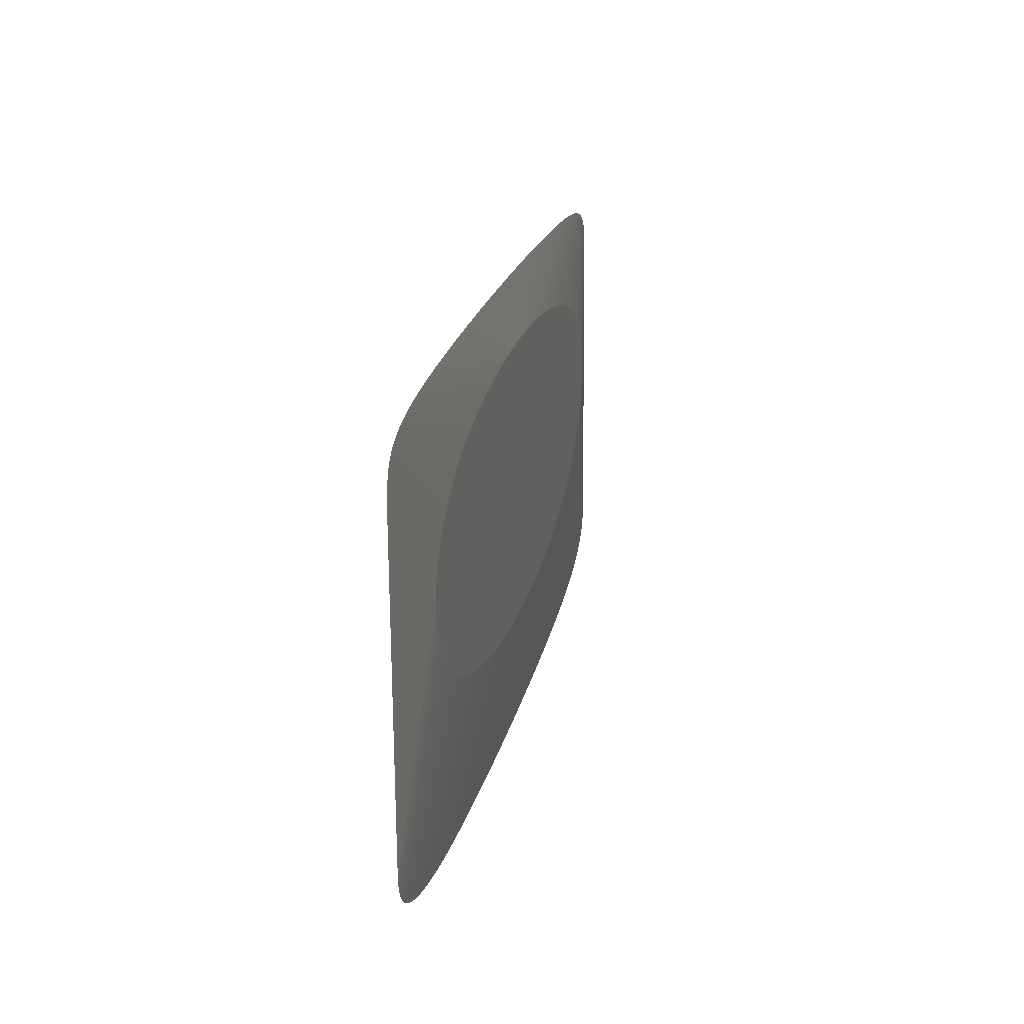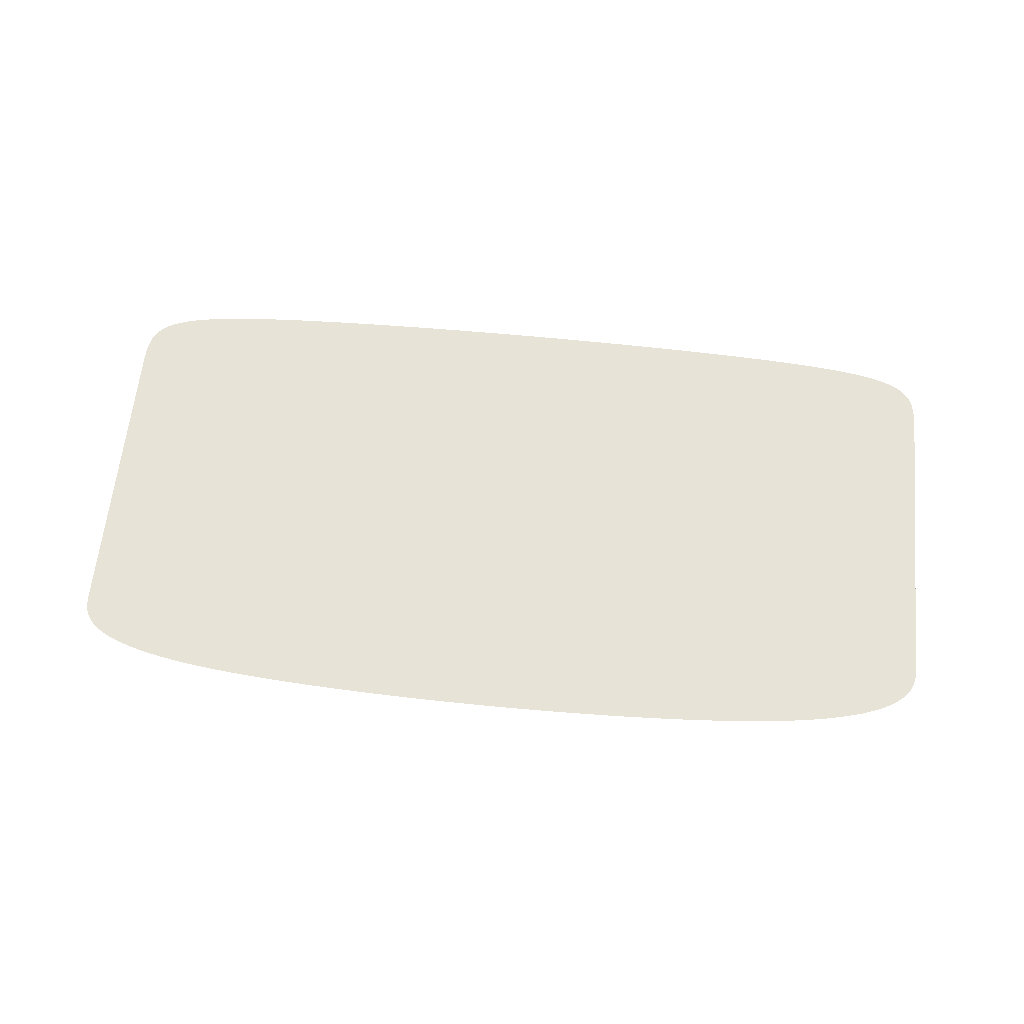
<metadata>
{"format":"obj","ext":"obj","renderer":"f3d","projection":"perspective","resolution":1024,"background":"white","views":[{"elev":18.5,"azim":101.5,"up":"+Y"},{"elev":62.1,"azim":4.2,"up":"+Z"}]}
</metadata>
<code>
v -0.5171 0.2571 0.001345
v 0.1436 0.239 0.0004755
v -0.5307 -0.2396 0.0009979
v 0.1301 -0.2565 0.0001291
v -0.6846 0.1717 0.001499
v -0.6934 -0.1534 0.001272
v 0.08264 0.1352 -0.008341
v -0.5057 -0.0753 -0.007733
v -0.6623 0.2351 0.001517
v 0.2756 -0.2207 -3.331e-05
v -0.2167 0.1858 -0.007916
v 0.1765 0.01935 -0.008548
v 0.2873 0.2092 0.0002673
v -0.2007 -0.2621 0.0005536
v -0.6741 -0.198 0.001214
v -0.2279 -0.1253 -0.00813
v -0.6211 0.0411 -0.007498
v -0.681 0.2098 0.001523
v -0.3673 0.2585 0.001152
v 0.2943 -0.1978 -4.061e-05
v 0.3051 0.1077 0.0001696
v -0.3831 0.1797 -0.007704
v 0.159 0.08176 -0.008479
v 0.2388 0.2268 0.0003431
v -0.6257 -0.2203 0.001135
v -0.07625 -0.1188 -0.008321
v -0.5888 -0.02172 -0.007586
v -0.6128 0.25 0.001464
v 0.226 -0.2414 1.581e-05
v -0.05103 0.1706 -0.008141
v 0.1397 -0.04158 -0.008545
v 0.3047 0.1829 0.0002256
v -0.3813 -0.2539 0.0007937
v -0.6915 -0.175 0.001254
v -0.3787 -0.1106 -0.007923
v -0.5991 0.1024 -0.007481
v -0.6837 0.1925 0.001514
v -0.448 0.2584 0.001257
v 0.2968 -0.1865 -3.563e-05
v -0.4568 0.1684 -0.007617
v 0.1284 0.1102 -0.008418
v 0.2996 -0.09555 2.762e-05
v 0.198 0.2334 0.0004008
v 0.06091 -0.2609 0.0002155
v -0.585 -0.2304 0.001075
v -0.007389 -0.1075 -0.008402
v -0.5533 -0.05033 -0.007653
v -0.6424 0.2437 0.001498
v -0.0943 0.2524 0.0007937
v 0.2557 -0.2316 -1.532e-05
v -0.1318 0.1808 -0.008029
v 0.1647 -0.01196 -0.008555
v 0.2989 0.1974 0.0002436
v -0.2929 -0.2588 0.0006756
v -0.6857 -0.1865 0.001238
v -0.6171 0.07261 -0.00748
v -0.6745 0.2239 0.001525
v -0.2788 0.2575 0.001037
v 0.2878 -0.2093 -4.072e-05
v -0.3017 0.1854 -0.007806
v 0.1748 0.05102 -0.008522
v 0.2679 0.2189 0.0002996
v -0.1084 -0.2636 0.0004329
v -0.6547 -0.2094 0.001181
v -0.1507 -0.1248 -0.008229
v -0.6115 0.009205 -0.007534
v -0.5717 0.2544 0.001414
v 0.1848 -0.2498 6.303e-05
v 0.02175 0.1554 -0.008247
v 0.1023 -0.06821 -0.008516
v 0.3064 0.1655 0.0002105
v -0.4618 -0.2474 0.0009029
v -0.6934 -0.1639 0.001264
v -0.4467 -0.09548 -0.007824
v -0.5665 0.1292 -0.007504
v -0.6842 0.1826 0.001507
v -0.4843 0.2579 0.001303
v 0.2972 -0.1811 -3.224e-05
v 0.306 0.1403 0.0001925
v -0.4896 0.1607 -0.00758
v 0.1075 0.1232 -0.008382
v -0.6176 -0.1514 0.001175
v 0.1726 0.2363 0.0004358
v 0.09721 -0.259 0.0001699
v -0.5596 -0.2351 0.001039
v 0.02404 -0.09969 -0.008437
v -0.531 -0.06336 -0.007691
v -0.6534 0.2397 0.001509
v 0.2667 -0.2263 -2.584e-05
v -0.174 0.1839 -0.007972
v 0.1723 0.003565 -0.008554
v 0.294 0.2036 0.0002546
v -0.247 -0.2607 0.0006148
v -0.6807 -0.1923 0.001227
v -0.2666 -0.1236 -0.008078
v -0.6208 0.05699 -0.007486
v -0.1865 0.2554 0.0009155
v -0.6783 0.2172 0.001525
v -0.3238 0.2581 0.001095
v 0.2917 -0.2036 -4.148e-05
v -0.3431 0.1832 -0.007754
v 0.1687 0.06659 -0.008503
v 0.2547 0.223 0.0003197
v -0.0634 -0.2637 0.0003745
v -0.6415 -0.2149 0.00116
v -0.113 -0.1225 -0.008277
v -0.6017 -0.006461 -0.007558
v -0.5939 0.2524 0.001441
v 0.207 -0.2458 3.723e-05
v -0.01339 0.1636 -0.008195
v 0.1226 -0.05535 -0.008532
v 0.3059 0.1746 0.0002179
v -0.4227 -0.2508 0.0008498
v -0.6928 -0.1694 0.00126
v -0.4136 -0.1037 -0.007873
v -0.5846 0.1163 -0.00749
v -0.6897 -0.01531 0.001369
v -0.6827 0.2016 0.001519
v -0.4088 0.2586 0.001206
v 0.2959 -0.1921 -3.852e-05
v -0.4211 0.1748 -0.007659
v 0.1456 0.09636 -0.008451
v 0.22 0.2302 0.0003701
v -0.6069 -0.2255 0.001107
v -0.04094 -0.1138 -0.008364
v -0.5726 -0.0364 -0.007618
v -0.6289 0.2471 0.001483
v 0.2422 -0.2366 -1.638e-06
v -0.09066 0.1764 -0.008086
v 0.1538 -0.02706 -0.008552
v 0.3024 0.1905 0.0002341
v -0.3378 -0.2566 0.0007355
v -0.6892 -0.1807 0.001247
v -0.3424 -0.1162 -0.007975
v -0.6099 0.08782 -0.007478
v -0.6692 0.2298 0.001522
v -0.2329 0.2565 0.0009765
v 0.2826 -0.2151 -3.813e-05
v 0.3035 0.04879 0.0001284
v -0.2594 0.1863 -0.00786
v 0.1774 0.03522 -0.008537
v 0.2787 0.2143 0.0002822
v -0.1543 -0.2631 0.0004928
v -0.6655 -0.2037 0.001199
v -0.1891 -0.1257 -0.00818
v -0.618 0.02511 -0.007514
v -0.5463 0.2559 0.001382
v 0.1109 0.2417 0.0005199
v 0.1593 -0.2534 9.352e-05
v 0.05393 0.1459 -0.008296
v 0.07911 -0.07999 -0.008494
v 0.3064 0.1556 0.0002032
v -0.4979 -0.2437 0.0009525
v -0.6935 -0.1585 0.001268
v -0.4775 -0.08602 -0.007777
v -0.5447 0.141 -0.007523
v -0.04937 0.2506 0.0007341
v 0.0747 0.2441 0.0005686
v 0.0356 0.2465 0.000621
v 0.07651 0.129 -0.008337
v 0.04521 0.003891 -0.008389
v -0.6844 0.1773 0.001503
v -0.5012 0.2575 0.001325
v 0.2973 -0.1785 -3.044e-05
v -0.5048 0.1563 -0.007564
v 0.09555 0.1293 -0.008362
v 0.05298 -0.09053 -0.008468
v 0.1586 0.2377 0.0004551
v 0.1141 -0.2578 0.0001489
v -0.5456 -0.2374 0.001019
v 0.03884 -0.09529 -0.008453
v -0.5187 -0.06947 -0.007712
v -0.6581 0.2375 0.001513
v -0.1633 0.2547 0.0008849
v 0.2714 -0.2235 -2.994e-05
v -0.1953 0.185 -0.007944
v 0.1748 0.01143 -0.008551
v 0.2984 -0.1389 -2.75e-06
v -0.693 -0.1376 0.001283
v 0.2909 0.2065 0.0002607
v -0.2239 -0.2615 0.0005841
v -0.6776 -0.1951 0.001221
v -0.2473 -0.1246 -0.008104
v -0.6214 0.04906 -0.007492
v -0.6798 0.2136 0.001524
v -0.3457 0.2583 0.001124
v 0.2931 -0.2007 -4.125e-05
v -0.3633 0.1816 -0.007729
v 0.1643 0.07423 -0.008491
v 0.2471 0.2249 0.0003311
v -0.04143 -0.2636 0.0003462
v -0.6339 -0.2176 0.001148
v -0.09446 -0.1208 -0.008299
v -0.5956 -0.01415 -0.007571
v -0.6037 0.2513 0.001453
v 0.2169 -0.2437 2.596e-05
v -0.03193 0.1673 -0.008169
v 0.1315 -0.04857 -0.008539
v 0.2979 -0.1588 -1.665e-05
v 0.3054 0.1789 0.0002216
v -0.4023 -0.2524 0.000822
v -0.6922 -0.1722 0.001257
v -0.3964 -0.1073 -0.007898
v -0.5923 0.1095 -0.007485
v -0.005933 0.2486 0.0006764
v -0.6696 -0.1033 0.001278
v -0.6833 0.1972 0.001516
v -0.4288 0.2585 0.001232
v 0.2964 -0.1893 -3.716e-05
v -0.4393 0.1718 -0.007637
v 0.1375 0.1034 -0.008435
v 0.2094 0.2318 0.0003849
v 0.04164 -0.2617 0.0002399
v -0.5963 -0.228 0.001091
v -0.02392 -0.1108 -0.008383
v -0.5634 -0.04347 -0.007635
v -0.636 0.2455 0.001491
v -0.07168 0.2515 0.0007637
v 0.2492 -0.2341 -8.913e-06
v -0.1111 0.1787 -0.008058
v 0.1596 -0.01957 -0.008554
v 0.3008 0.194 0.0002387
v -0.3155 -0.2577 0.0007056
v -0.6876 -0.1836 0.001242
v -0.3237 -0.1186 -0.008
v -0.6139 0.08028 -0.007478
v -0.672 0.227 0.001524
v -0.256 0.257 0.001007
v 0.2854 -0.2122 -3.977e-05
v 0.3037 0.05629 0.0001338
v -0.2807 0.186 -0.007832
v 0.1766 0.04314 -0.00853
v 0.2736 0.2166 0.0002906
v -0.1312 -0.2634 0.0004627
v -0.6604 -0.2066 0.00119
v -0.1699 -0.1254 -0.008205
v -0.6151 0.01714 -0.007523
v -0.5594 0.2552 0.001399
v 0.09316 0.2429 0.0005437
v 0.1725 -0.2517 7.763e-05
v 0.03824 0.1508 -0.008272
v 0.09109 -0.07425 -0.008506
v 0.2977 -0.1657 -2.148e-05
v 0.3065 0.1607 0.0002068
v -0.4803 -0.2456 0.0009282
v -0.6935 -0.1612 0.001266
v -0.4624 -0.09091 -0.0078
v -0.5561 0.1352 -0.007513
v -0.02744 0.2497 0.000705
v -0.3671 0.2546 0.001149
v 0.1064 0.1181 -0.008384
v -0.5109 0.1903 0.001288
v 0.001188 -0.2629 0.0002915
v -0.527 -0.009139 -0.007657
v -0.684 0.1877 0.00151
v -0.4665 0.2582 0.00128
v 0.2971 -0.1838 -3.403e-05
v 0.1184 0.1169 -0.008401
v 0.1858 0.2349 0.0004178
v 0.07945 -0.26 0.0001921
v -0.5727 -0.2328 0.001057
v 0.008613 -0.1037 -0.00842
v -0.5426 -0.05697 -0.007672
v -0.6482 0.2418 0.001504
v -0.1171 0.2532 0.000824
v 0.2615 -0.2289 -2.093e-05
v 0.3025 0.01119 0.0001022
v -0.1528 0.1825 -0.008001
v 0.1689 -0.004239 -0.008555
v 0.2967 0.2005 0.0002488
v -0.2701 -0.2598 0.0006452
v -0.6834 -0.1894 0.001233
v -0.2858 -0.1223 -0.008052
v -0.6194 0.06484 -0.007482
v -0.6766 0.2207 0.001525
v -0.3015 0.2578 0.001066
v 0.2899 -0.2065 -4.129e-05
v -0.3226 0.1845 -0.007779
v 0.1722 0.05884 -0.008513
v 0.2616 0.221 0.0003093
v -0.08573 -0.2637 0.0004035
v -0.6484 -0.2122 0.001171
v -0.1317 -0.1238 -0.008253
v -0.607 0.001331 -0.007545
v -0.5832 0.2534 0.001428
v 0.05547 0.2453 0.0005944
v 0.1963 -0.2479 4.953e-05
v 0.004521 0.1597 -0.008222
v 0.1128 -0.06191 -0.008525
v 0.3062 0.1702 0.0002142
v -0.4426 -0.2492 0.0008766
v -0.6932 -0.1666 0.001262
v -0.4304 -0.09974 -0.007848
v -0.5761 0.1229 -0.007496
v -0.01988 -0.2633 0.0003184
v -0.6819 0.2058 0.001521
v -0.3883 0.2586 0.001179
v 0.2952 -0.1949 -3.974e-05
v 0.1527 0.08914 -0.008465
v 0.2992 -0.1102 1.739e-05
v 0.2298 0.2285 0.0003562
v -0.6167 -0.2229 0.001122
v -0.0584 -0.1165 -0.008343
v -0.5811 -0.02914 -0.007601
v -0.6212 0.2486 0.001474
v 0.2344 -0.2391 6.609e-06
v -0.07063 0.1737 -0.008114
v 0.1472 -0.0344 -0.008549
v 0.2981 -0.1519 -1.185e-05
v 0.3037 0.1868 0.0002297
v -0.3597 -0.2553 0.0007648
v -0.6905 -0.1778 0.00125
v -0.3607 -0.1136 -0.007949
v -0.6049 0.09521 -0.007479
v -0.666 0.2325 0.00152
v -0.2098 0.256 0.000946
v 0.2793 -0.2179 -3.605e-05
v -0.2381 0.1862 -0.007888
v 0.1774 0.02728 -0.008543
v 0.2833 0.2118 0.0002744
v -0.1774 -0.2627 0.0005232
v -0.67 -0.2009 0.001207
v -0.2085 -0.1257 -0.008155
v -0.62 0.03311 -0.007505
v -0.5322 0.2565 0.001364
v 0.1277 0.2404 0.0004971
v 0.1452 -0.255 0.0001106
v 0.06875 0.1407 -0.008319
v 0.06641 -0.08543 -0.008482
v -0.519 0.1516 -0.007549
v 0.2976 -0.1698 -2.437e-05
v 0.3063 0.1502 0.0001994
v -0.5148 -0.2416 0.0009757
v -0.6935 -0.1559 0.00127
v -0.4919 -0.08082 -0.007755
v -0.5323 0.1465 -0.007535
v -0.3975 0.2575 0.00119
v -0.4788 0.2574 0.001296
v -0.4736 0.1647 -0.007598
v -0.5267 -0.06161 -0.007696
v -0.3049 -0.1206 -0.008026
v -0.496 0.08899 -0.007625
v -0.1293 0.2368 0.0008276
v -0.1402 0.254 0.0008544
v 0.02172 -0.2624 0.0002652
v -0.5152 0.2569 0.001343
v 0.0151 0.2476 0.0006484
v -0.4024 0.1774 -0.007681
v -0.576 -0.2297 0.001064
v -0.3953 0.103 -0.007745
f 334 184 154
f 76 117 4
f 4 252 76
f 76 255 184
f 184 162 76
f 59 112 4
f 120 59 277
f 112 59 120
f 6 334 154
f 184 334 6
f 154 184 246
f 305 76 252
f 118 76 305
f 117 76 5
f 5 76 162
f 5 6 117
f 255 76 37
f 37 76 118
f 184 255 37
f 92 112 310
f 190 112 92
f 92 142 190
f 92 53 270
f 39 257 78
f 112 120 152
f 152 71 112
f 244 71 152
f 21 79 139
f 310 112 200
f 200 32 310
f 73 6 154
f 154 246 73
f 349 6 144
f 179 162 184
f 184 6 179
f 179 5 162
f 6 5 179
f 184 135 146
f 226 135 184
f 184 56 226
f 275 135 226
f 274 56 184
f 18 274 296
f 56 274 18
f 118 305 136
f 343 305 252
f 207 37 118
f 100 277 52
f 298 120 20
f 20 100 187
f 20 120 277
f 277 100 20
f 131 92 310
f 53 92 131
f 112 71 290
f 230 152 120
f 79 152 230
f 332 152 79
f 79 21 332
f 332 21 139
f 4 349 321
f 310 32 61
f 142 92 13
f 190 280 103
f 4 117 82
f 82 349 4
f 235 144 263
f 184 146 17
f 17 246 184
f 17 73 246
f 96 118 296
f 296 274 96
f 96 207 118
f 96 274 184
f 184 37 96
f 37 207 96
f 275 226 98
f 98 226 56
f 175 70 289
f 171 306 86
f 86 262 171
f 95 273 183
f 72 341 291
f 291 341 273
f 201 95 33
f 273 95 201
f 72 291 113
f 113 201 33
f 113 291 273
f 273 201 113
f 236 253 295
f 295 145 236
f 171 262 46
f 46 109 215
f 171 46 125
f 125 46 215
f 149 68 4
f 269 100 52
f 187 100 269
f 53 131 222
f 32 200 232
f 232 61 32
f 232 200 112
f 142 13 320
f 320 13 258
f 288 197 110
f 6 349 206
f 349 82 206
f 117 6 206
f 206 82 117
f 87 235 263
f 324 17 146
f 146 126 237
f 126 66 237
f 66 284 224
f 172 87 263
f 235 87 172
f 225 153 333
f 333 153 3
f 24 110 197
f 190 288 24
f 288 110 24
f 11 265 176
f 118 136 185
f 136 98 185
f 296 118 185
f 185 18 296
f 56 18 185
f 185 98 56
f 57 135 275
f 136 227 57
f 275 98 57
f 57 98 136
f 79 230 267
f 139 79 267
f 267 199 139
f 78 164 243
f 164 199 243
f 243 39 78
f 289 70 111
f 111 130 31
f 266 138 59
f 266 59 4
f 59 130 221
f 52 277 221
f 277 59 221
f 221 269 52
f 130 111 221
f 221 111 269
f 196 46 262
f 109 46 196
f 215 109 287
f 287 109 68
f 287 125 215
f 68 125 287
f 213 236 65
f 4 253 169
f 33 95 311
f 311 113 33
f 183 54 223
f 223 95 183
f 14 93 181
f 271 54 183
f 183 93 271
f 271 93 54
f 72 113 245
f 3 153 245
f 245 113 349
f 245 341 72
f 245 153 225
f 225 341 245
f 16 321 14
f 14 181 16
f 16 93 183
f 16 181 93
f 106 26 193
f 106 193 4
f 4 169 106
f 104 281 145
f 295 253 191
f 253 281 191
f 281 104 191
f 191 145 295
f 191 104 145
f 171 125 329
f 329 125 70
f 70 151 329
f 329 167 171
f 329 219 167
f 303 125 68
f 26 125 303
f 4 193 327
f 327 149 4
f 193 26 327
f 26 149 327
f 190 142 233
f 142 166 233
f 233 166 7
f 233 280 190
f 233 62 280
f 150 7 288
f 280 62 150
f 180 13 92
f 92 122 180
f 258 13 41
f 112 290 141
f 141 232 112
f 141 290 71
f 141 71 244
f 330 342 146
f 216 15 126
f 216 322 15
f 126 27 194
f 107 284 194
f 194 66 126
f 194 284 66
f 304 27 126
f 144 235 282
f 302 349 144
f 214 45 302
f 302 124 214
f 74 124 302
f 146 237 34
f 144 6 34
f 272 194 27
f 107 194 272
f 340 35 115
f 74 172 115
f 115 172 340
f 115 45 214
f 183 273 134
f 134 35 183
f 134 341 225
f 273 341 134
f 313 35 134
f 3 313 134
f 225 333 134
f 134 333 3
f 254 340 146
f 254 35 340
f 146 342 254
f 170 313 3
f 212 43 123
f 259 220 83
f 129 220 259
f 259 43 129
f 301 24 197
f 197 30 301
f 301 30 123
f 190 24 301
f 256 140 231
f 121 210 28
f 28 210 305
f 307 197 288
f 288 210 307
f 210 140 307
f 307 220 129
f 307 30 197
f 129 43 307
f 43 212 307
f 123 30 307
f 307 212 123
f 188 140 210
f 67 101 188
f 140 297 318
f 11 140 318
f 276 58 318
f 119 337 137
f 137 297 119
f 119 140 208
f 119 297 140
f 228 297 137
f 228 58 276
f 228 276 186
f 186 297 228
f 228 137 11
f 11 318 228
f 228 318 58
f 11 137 316
f 344 265 11
f 11 174 344
f 137 250 344
f 344 250 2
f 83 220 168
f 168 259 83
f 43 259 168
f 123 43 168
f 168 301 123
f 190 301 168
f 4 112 168
f 168 112 190
f 168 252 4
f 168 343 252
f 2 250 168
f 305 343 168
f 168 325 305
f 250 325 168
f 42 267 230
f 42 230 120
f 42 243 199
f 31 130 308
f 308 138 31
f 10 175 289
f 289 111 10
f 10 266 175
f 138 266 10
f 171 167 128
f 167 219 128
f 128 306 171
f 128 219 306
f 242 151 70
f 242 266 151
f 70 175 89
f 175 266 89
f 89 242 70
f 266 242 89
f 109 196 29
f 29 196 262
f 68 109 29
f 29 86 306
f 262 86 29
f 65 260 44
f 44 213 65
f 132 311 95
f 95 223 132
f 132 223 54
f 113 311 132
f 132 93 14
f 54 93 132
f 14 321 132
f 132 321 349
f 349 113 132
f 234 281 253
f 234 253 4
f 4 321 234
f 65 236 283
f 236 106 283
f 283 260 65
f 219 329 50
f 151 266 50
f 50 329 151
f 306 219 50
f 50 29 306
f 68 29 50
f 4 68 50
f 50 266 4
f 240 149 26
f 26 303 240
f 68 149 240
f 240 303 68
f 7 166 81
f 81 320 258
f 142 320 81
f 81 166 142
f 241 150 288
f 241 103 280
f 280 150 241
f 328 150 62
f 7 150 328
f 62 233 328
f 328 233 7
f 279 222 131
f 279 131 310
f 310 61 279
f 222 279 102
f 53 222 102
f 102 189 53
f 244 152 319
f 319 141 244
f 152 332 319
f 319 332 139
f 139 178 319
f 319 164 78
f 78 257 319
f 232 141 319
f 257 39 319
f 39 12 319
f 61 232 319
f 319 279 61
f 319 102 279
f 177 120 298
f 177 12 120
f 298 20 177
f 204 227 136
f 136 116 204
f 210 330 80
f 342 330 350
f 70 161 91
f 102 319 91
f 189 102 91
f 91 111 70
f 269 111 91
f 91 319 12
f 12 177 91
f 91 177 20
f 91 20 187
f 187 269 91
f 322 216 47
f 263 144 47
f 144 322 47
f 47 216 126
f 47 172 263
f 340 172 47
f 47 126 146
f 146 340 47
f 247 155 74
f 192 155 247
f 64 172 8
f 8 282 64
f 235 172 64
f 64 282 235
f 105 155 192
f 144 282 105
f 105 302 144
f 192 302 105
f 85 302 45
f 85 170 3
f 349 302 85
f 3 245 85
f 85 245 349
f 85 35 313
f 313 170 85
f 114 34 6
f 17 324 114
f 27 304 94
f 94 272 27
f 15 322 94
f 94 322 144
f 144 34 94
f 34 272 94
f 133 237 66
f 66 224 133
f 214 124 293
f 293 115 214
f 293 124 74
f 74 115 293
f 45 115 203
f 203 115 35
f 205 176 249
f 176 157 249
f 218 157 176
f 218 249 157
f 90 140 11
f 11 176 90
f 90 307 140
f 286 158 90
f 239 268 90
f 90 158 239
f 108 325 67
f 108 188 22
f 238 101 67
f 67 325 238
f 1 325 346
f 348 210 121
f 121 28 348
f 348 188 210
f 22 188 348
f 140 188 278
f 278 188 101
f 101 238 278
f 186 276 99
f 99 318 186
f 276 318 99
f 19 297 186
f 186 318 19
f 19 318 297
f 337 119 338
f 338 1 346
f 119 1 338
f 137 337 338
f 338 250 137
f 346 325 338
f 338 325 250
f 137 344 97
f 97 344 174
f 97 316 137
f 97 174 11
f 11 316 97
f 199 267 300
f 300 42 199
f 267 42 300
f 209 42 120
f 120 12 209
f 209 12 39
f 39 243 209
f 243 42 209
f 59 138 229
f 138 308 229
f 229 130 59
f 229 308 130
f 198 111 31
f 198 10 111
f 345 44 253
f 213 44 345
f 253 236 345
f 236 213 345
f 281 234 63
f 321 16 143
f 143 234 321
f 84 106 169
f 84 283 106
f 260 283 84
f 84 44 260
f 84 169 253
f 253 44 84
f 7 81 211
f 211 81 258
f 258 41 211
f 211 180 122
f 13 180 211
f 211 41 13
f 69 241 288
f 103 241 69
f 69 288 190
f 190 103 69
f 164 319 331
f 156 330 294
f 294 204 116
f 210 80 339
f 161 350 160
f 288 7 160
f 160 350 330
f 160 91 161
f 160 210 288
f 160 330 210
f 323 350 161
f 323 254 342
f 342 350 323
f 183 35 323
f 35 254 323
f 323 125 26
f 323 16 183
f 26 106 323
f 323 106 236
f 70 125 323
f 323 161 70
f 323 236 145
f 323 63 234
f 323 143 16
f 234 143 323
f 145 281 323
f 281 63 323
f 88 136 305
f 305 264 88
f 165 80 330
f 330 264 165
f 25 302 192
f 192 247 25
f 74 302 25
f 25 247 74
f 155 105 335
f 8 172 335
f 335 282 8
f 335 105 282
f 335 172 74
f 74 155 335
f 261 85 45
f 35 85 261
f 45 203 261
f 261 203 35
f 6 73 292
f 292 114 6
f 73 17 292
f 17 114 292
f 202 114 324
f 34 114 202
f 202 324 146
f 146 34 202
f 15 94 182
f 182 94 304
f 126 15 182
f 182 304 126
f 55 272 34
f 34 133 55
f 55 133 224
f 107 272 55
f 55 284 107
f 55 224 284
f 312 34 237
f 237 133 312
f 312 133 34
f 2 158 159
f 265 344 159
f 159 344 2
f 159 158 286
f 286 90 159
f 49 176 265
f 265 218 49
f 49 218 176
f 148 158 2
f 2 326 148
f 239 158 148
f 148 268 239
f 148 326 268
f 220 307 51
f 307 90 51
f 51 90 268
f 51 168 220
f 2 168 51
f 51 326 2
f 268 326 51
f 305 325 195
f 325 108 195
f 195 28 305
f 195 348 28
f 195 108 22
f 22 348 195
f 67 188 285
f 285 108 67
f 188 108 285
f 77 1 119
f 77 163 1
f 77 256 231
f 231 163 77
f 231 140 60
f 140 278 60
f 60 278 325
f 325 1 60
f 60 163 231
f 1 163 60
f 147 238 325
f 325 278 147
f 147 278 238
f 138 10 317
f 10 198 317
f 31 138 317
f 317 198 31
f 189 211 23
f 270 53 23
f 53 189 23
f 309 319 178
f 309 331 319
f 164 331 309
f 309 199 164
f 309 178 139
f 139 199 309
f 314 294 330
f 135 57 314
f 314 57 227
f 314 146 135
f 314 330 146
f 156 294 248
f 248 294 75
f 305 210 40
f 210 339 40
f 217 339 80
f 217 264 305
f 189 91 251
f 91 160 251
f 251 160 7
f 7 211 251
f 251 211 189
f 315 116 136
f 315 294 116
f 336 264 330
f 336 88 264
f 336 330 156
f 156 88 336
f 265 159 347
f 347 218 265
f 249 218 347
f 205 249 347
f 347 159 90
f 347 176 205
f 347 90 176
f 256 77 38
f 38 77 119
f 38 119 208
f 208 140 38
f 140 256 38
f 299 211 122
f 299 23 211
f 299 122 92
f 299 92 270
f 270 23 299
f 204 294 36
f 294 314 36
f 227 204 36
f 36 314 227
f 127 40 339
f 339 217 127
f 305 40 127
f 127 217 305
f 48 165 264
f 264 217 48
f 80 165 48
f 48 217 80
f 173 88 156
f 156 248 173
f 9 248 75
f 9 173 248
f 75 294 9
f 294 315 9
f 9 315 136
f 136 88 9
f 88 173 9

</code>
